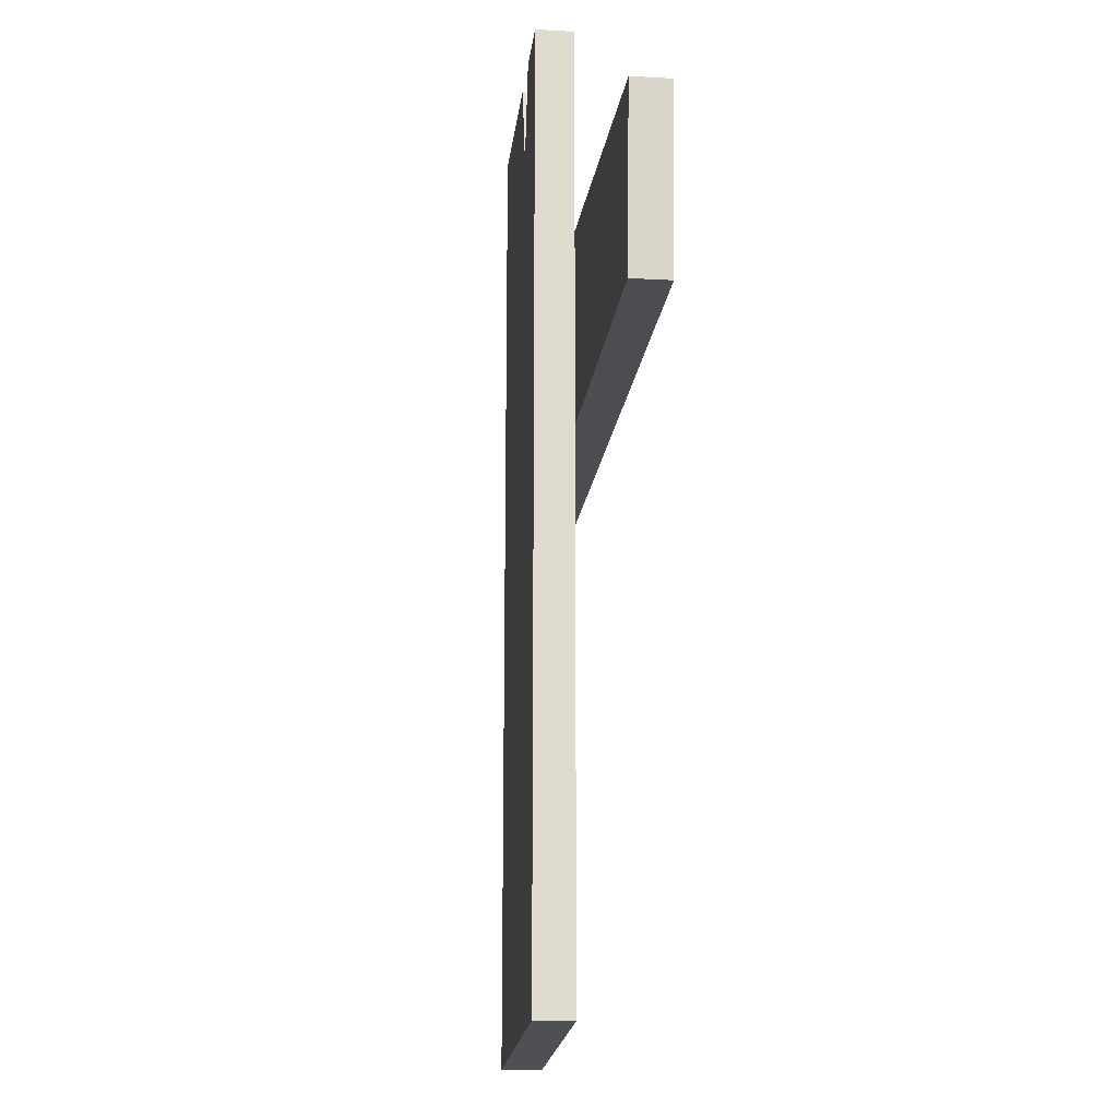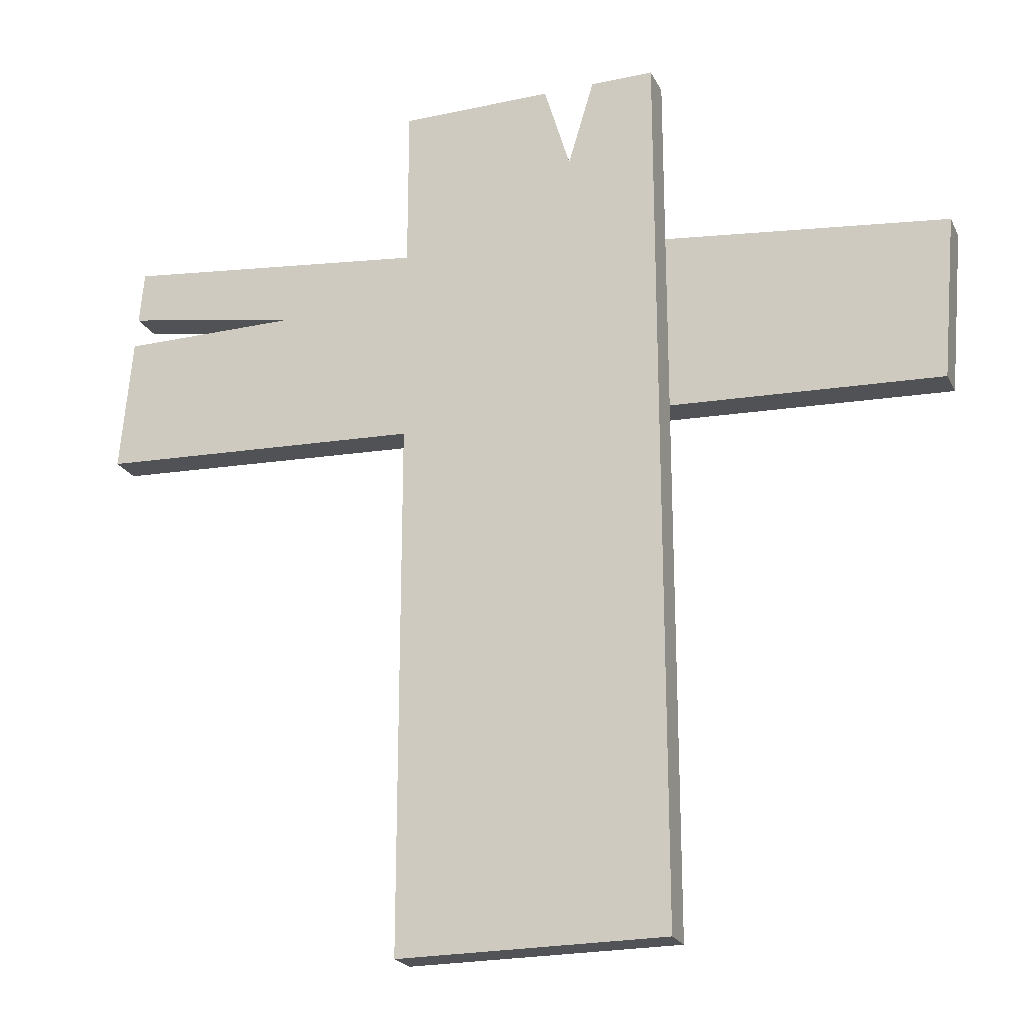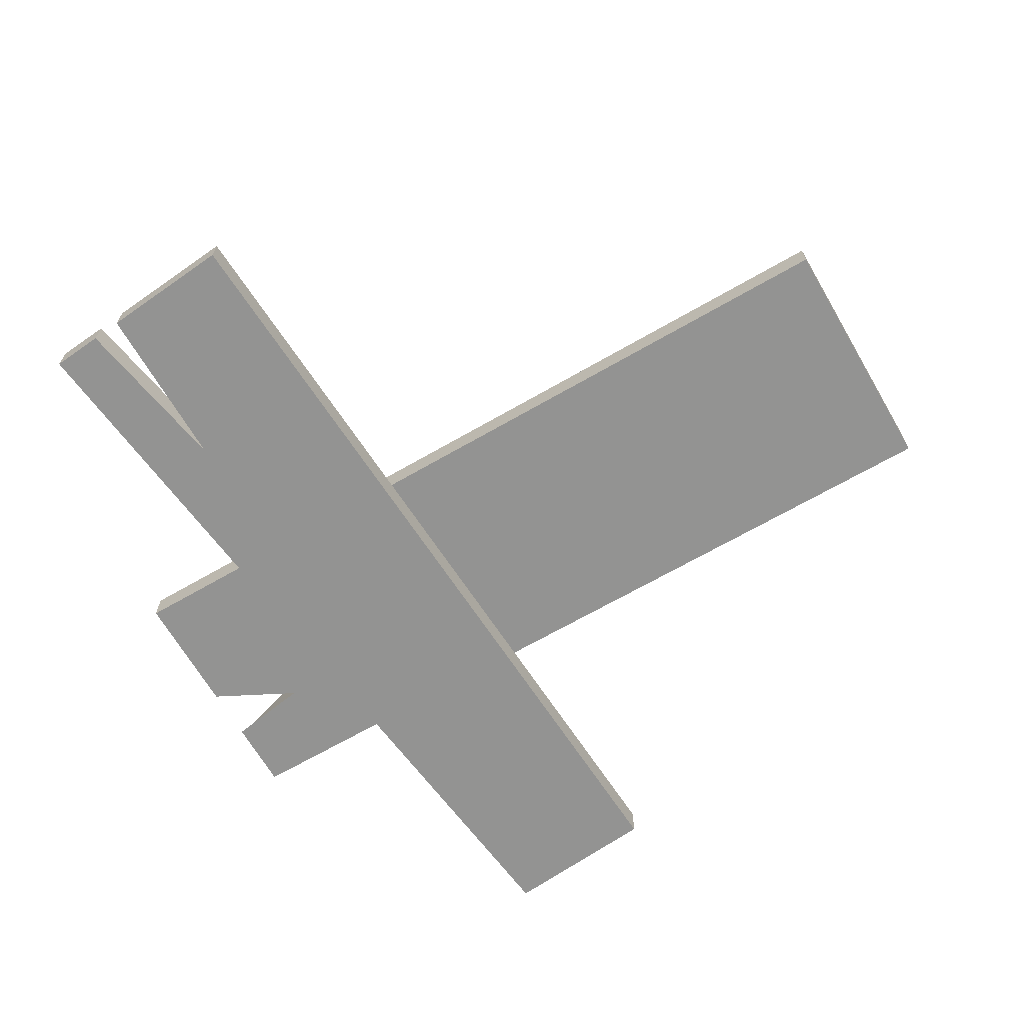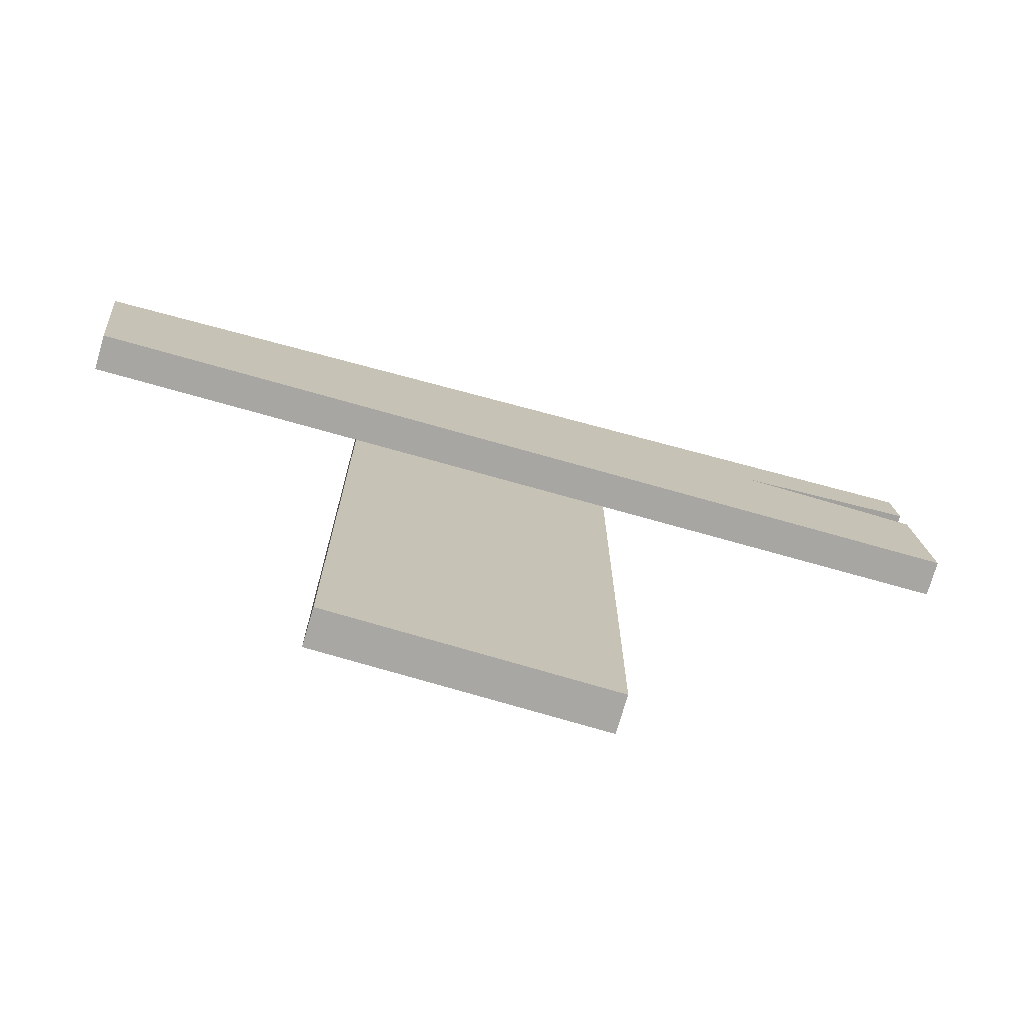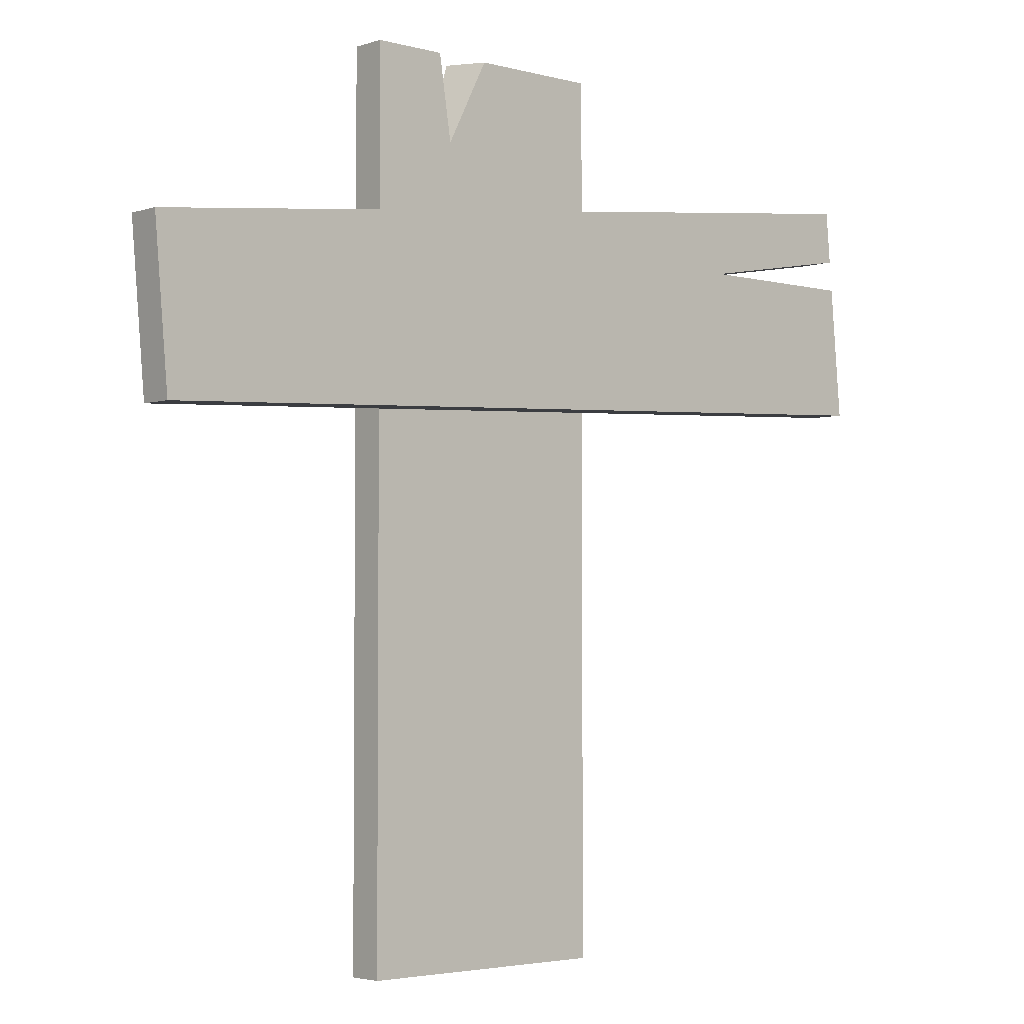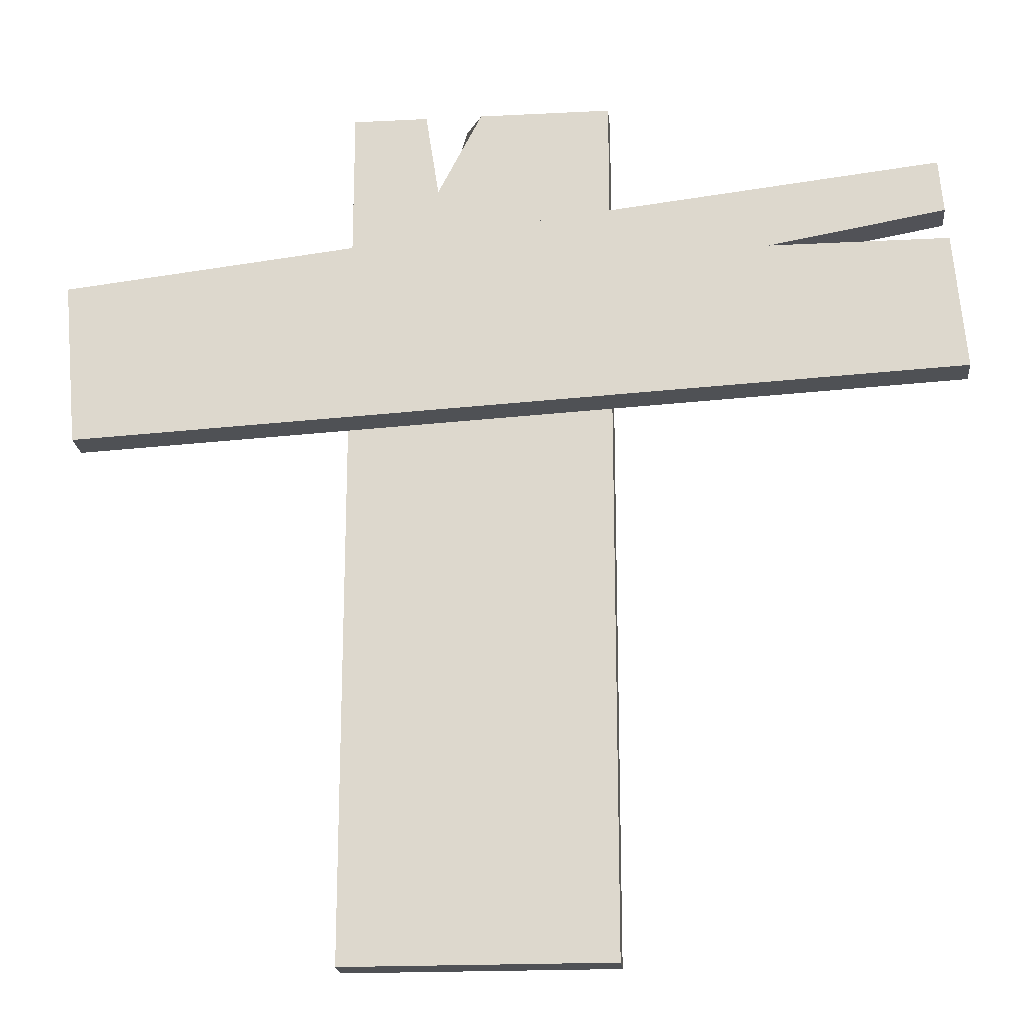
<metadata>
{"format":"obj","ext":"obj","renderer":"f3d","projection":"perspective","resolution":1024,"background":"white","views":[{"elev":-19.0,"azim":83.7,"up":"+Y"},{"elev":-22.3,"azim":20.7,"up":"+Y"},{"elev":-66.6,"azim":-59.8,"up":"+Z"},{"elev":-74.6,"azim":163.6,"up":"+Y"},{"elev":-3.4,"azim":137.6,"up":"+Y"},{"elev":-19.9,"azim":-174.6,"up":"+Y"}]}
</metadata>
<code>
o Cube.002
v 0.3 0 -0.04
v 0.3 -0 0.04
v 0.2 -0 0.04
v 0.2 0 -0.04
v 0.3 2 -0.04
v 0.1302 2 -0.04
v 0.1585 2 0.04
v 0.3 2 0.04
v 0.1 -0 0.04
v 0.1 0 -0.04
v 0.9415 1.545 -0.14
v 0.9415 1.545 -0.06
v 0.9375 1.5 -0.06
v 0.9375 1.5 -0.14
v -1.046 1.774 -0.14
v -1.057 1.654 -0.14
v -1.057 1.654 -0.06
v -1.046 1.774 -0.06
v -0.6603 1.584 -0.14
v -0.6603 1.584 -0.06
v -1.063 1.584 -0.14
v -1.063 1.584 -0.06
v 0.9288 1.4 -0.14
v 0.9288 1.4 -0.06
v 0.9201 1.3 -0.14
v 0.9114 1.201 -0.14
v -1.081 1.375 -0.14
v 0.9201 1.3 -0.06
v -1.081 1.375 -0.06
v -1.09 1.275 -0.14
v -1.09 1.275 -0.06
v 0.9114 1.201 -0.06
v 0.909 1.173 -0.06
v 0.909 1.173 -0.14
v 0.1 1.806 -0.04
v 0 0 -0.04
v 0 2 -0.04
v 0.1 1.806 0.04
v 0.04218 2 0.04
v -0.1 2 -0.04
v -0.1 2 0.04
v 0 -0 0.04
v -0.1 0 -0.04
v -0.2 0 -0.04
v -0.2 2 -0.04
v -0.1 -0 0.04
v -0.3 0 -0.04
v -0.3 2 -0.04
v -0.2 -0 0.04
v -0.2 2 0.04
v -0.3 -0 0.04
v -0.3 2 0.04
f 1 2 3 4
f 5 6 7 8
f 1 5 8 2
f 2 8 7 3
f 4 3 9 10
f 5 1 4 6
f 11 12 13 14
f 15 16 17 18
f 11 15 18 12
f 12 18 17 13
f 17 16 19 20
f 15 11 14 16
f 20 19 21 22
f 16 14 23 19
f 14 13 24 23
f 13 17 20 24
f 21 25 26 27
f 24 20 22 28
f 19 23 25 21
f 23 24 28 25
f 29 27 30 31
f 25 28 32 26
f 22 21 27 29
f 28 22 29 32
f 33 31 30 34
f 32 29 31 33
f 27 26 34 30
f 26 32 33 34
f 35 10 36 37
f 3 7 38 9
f 7 6 35 38
f 6 4 10 35
f 39 37 40 41
f 10 9 42 36
f 38 35 37 39
f 9 38 39 42
f 40 43 44 45
f 42 39 41 46
f 37 36 43 40
f 36 42 46 43
f 45 44 47 48
f 43 46 49 44
f 41 40 45 50
f 46 41 50 49
f 51 52 48 47
f 44 49 51 47
f 50 45 48 52
f 49 50 52 51

</code>
